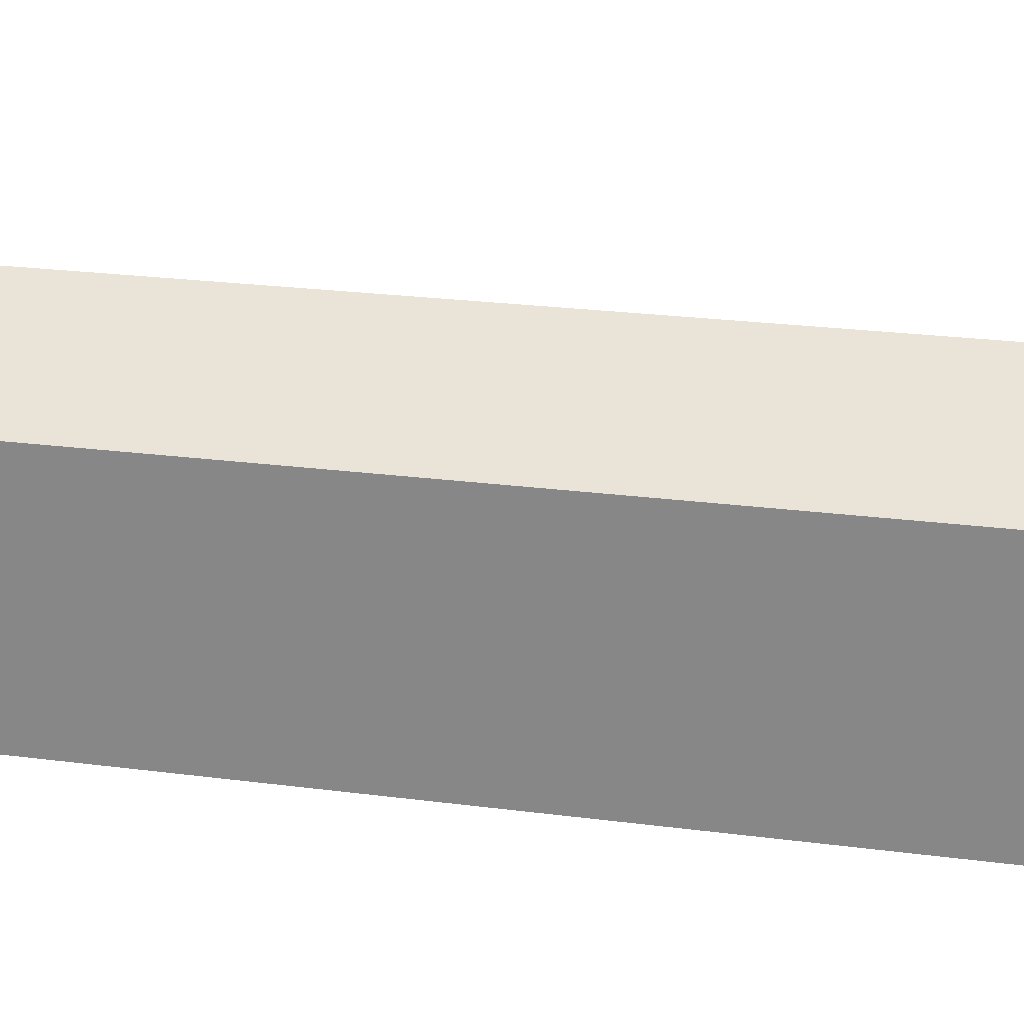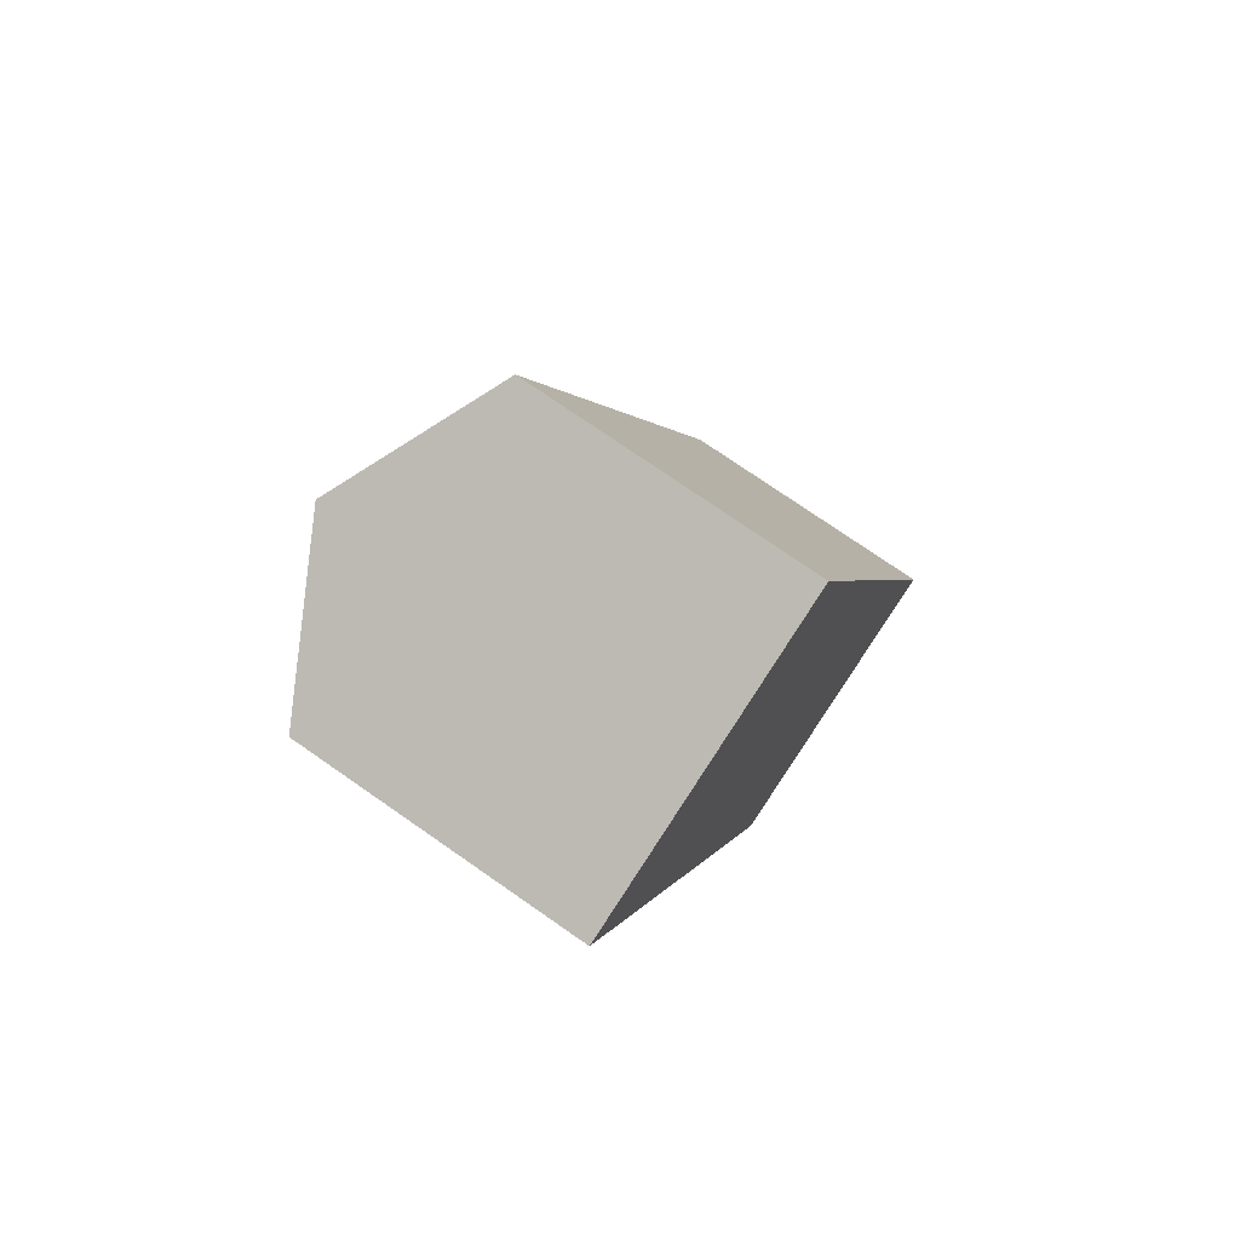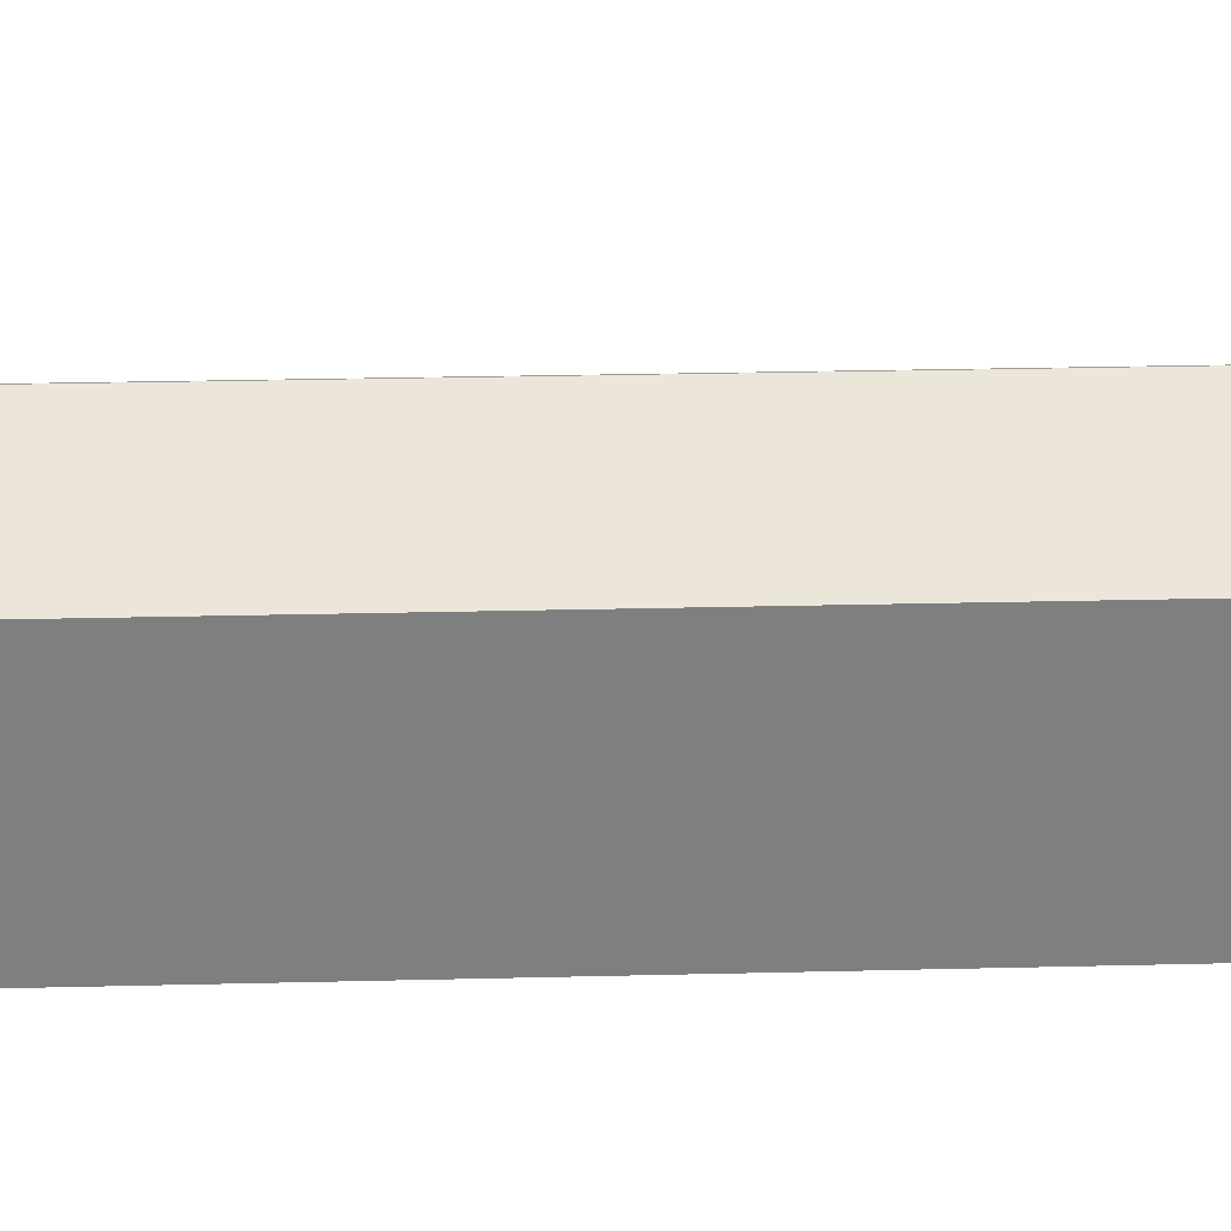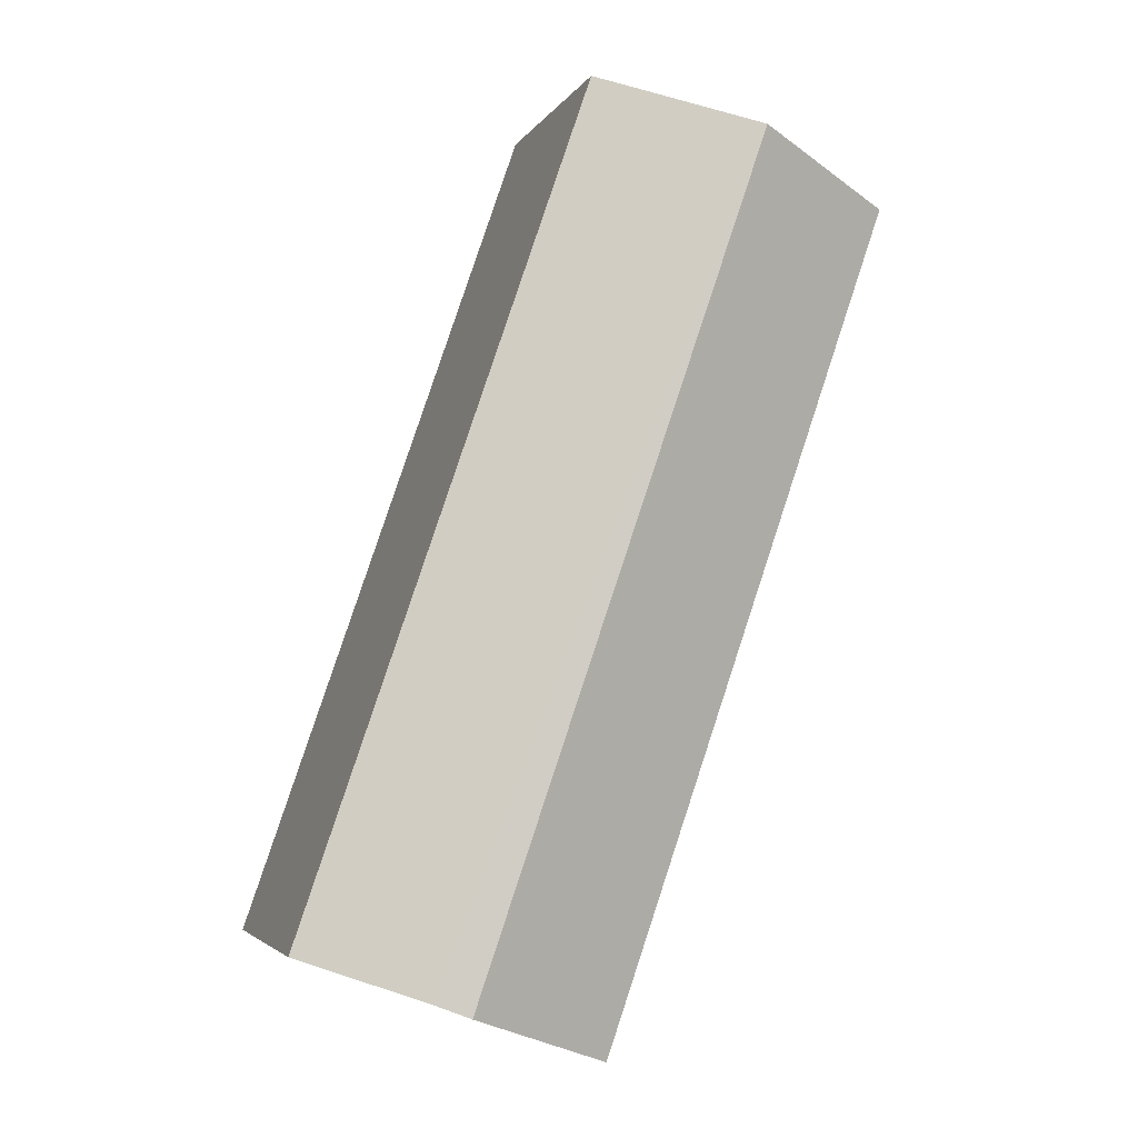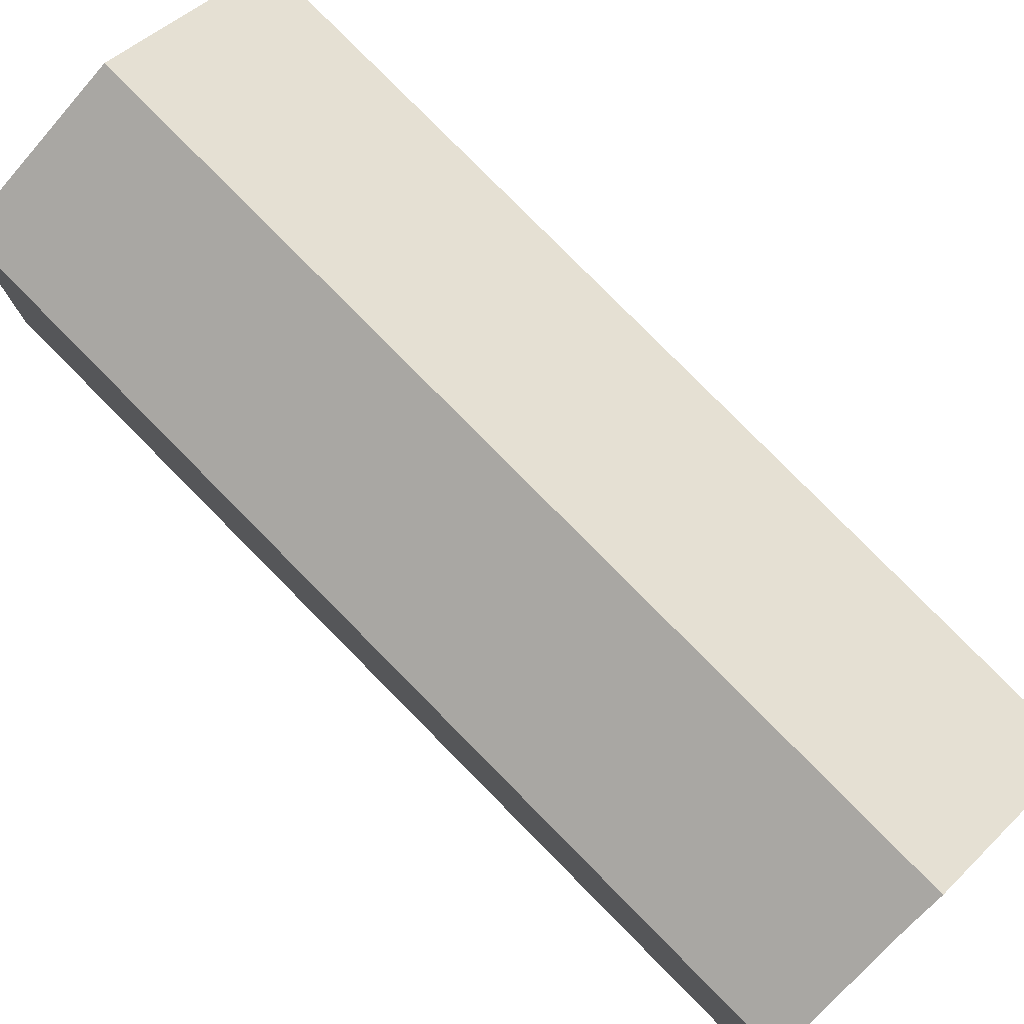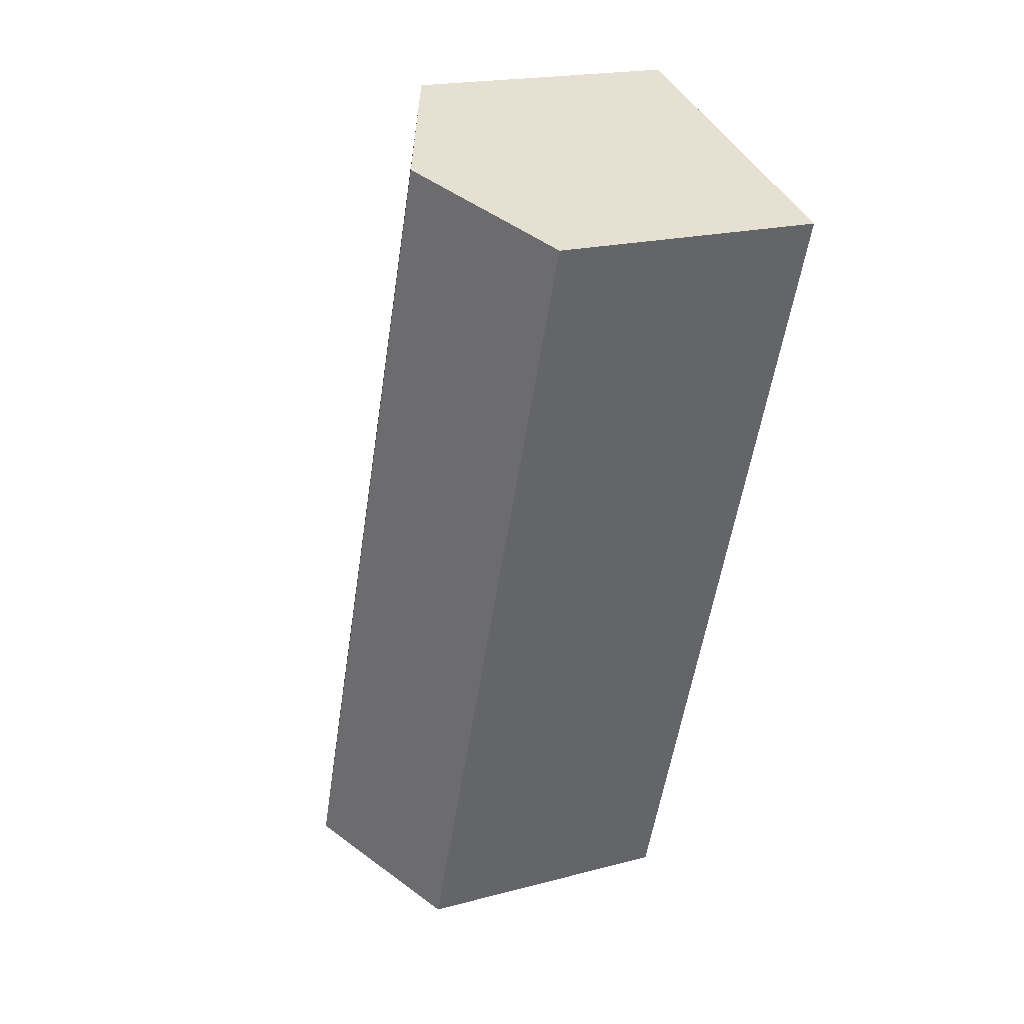
<metadata>
{"format":"obj","ext":"obj","renderer":"f3d","projection":"perspective","resolution":1024,"background":"white","views":[{"elev":25.3,"azim":82.7,"up":"+Y"},{"elev":75.2,"azim":-55.2,"up":"+Z"},{"elev":30.4,"azim":69.0,"up":"+Y"},{"elev":-3.7,"azim":163.3,"up":"+Z"},{"elev":79.5,"azim":116.3,"up":"+Y"},{"elev":19.5,"azim":-116.4,"up":"+Z"}]}
</metadata>
<code>
v  3.108 7.296 1.145
v  2.589 5.676 -7.469
v  0 5.67 3.472e-16
v  8.992 7.296 -15.92
v  5.914 5.685 -17.06
v  12.12 5.676 -14.86
v  6.204 5.676 2.286
v  9.655 6.95 -15.67
v  5.914 1.044e-15 -17.06
v  2.589 4.573e-16 -7.469
v  0 0 0
v  6.204 -1.4e-16 2.286
v  3.108 -7.011e-17 1.145
v  12.12 9.098e-16 -14.86
v  9.655 9.597e-16 -15.67
v  8.992 9.747e-16 -15.92
g defaultobject
f 1 2 3
f 2 1 4
f 2 4 5
f 6 1 7
f 1 6 8
f 1 8 4
f 9 2 5
f 2 9 10
f 2 10 3
f 3 10 11
f 11 1 3
f 1 11 7
f 7 11 12
f 12 11 13
f 12 6 7
f 6 12 14
f 8 5 4
f 5 8 15
f 5 15 16
f 5 16 9
f 6 15 8
f 15 6 14
f 10 13 11
f 13 10 12
f 12 10 14
f 14 10 15
f 15 10 16
f 16 10 9

</code>
